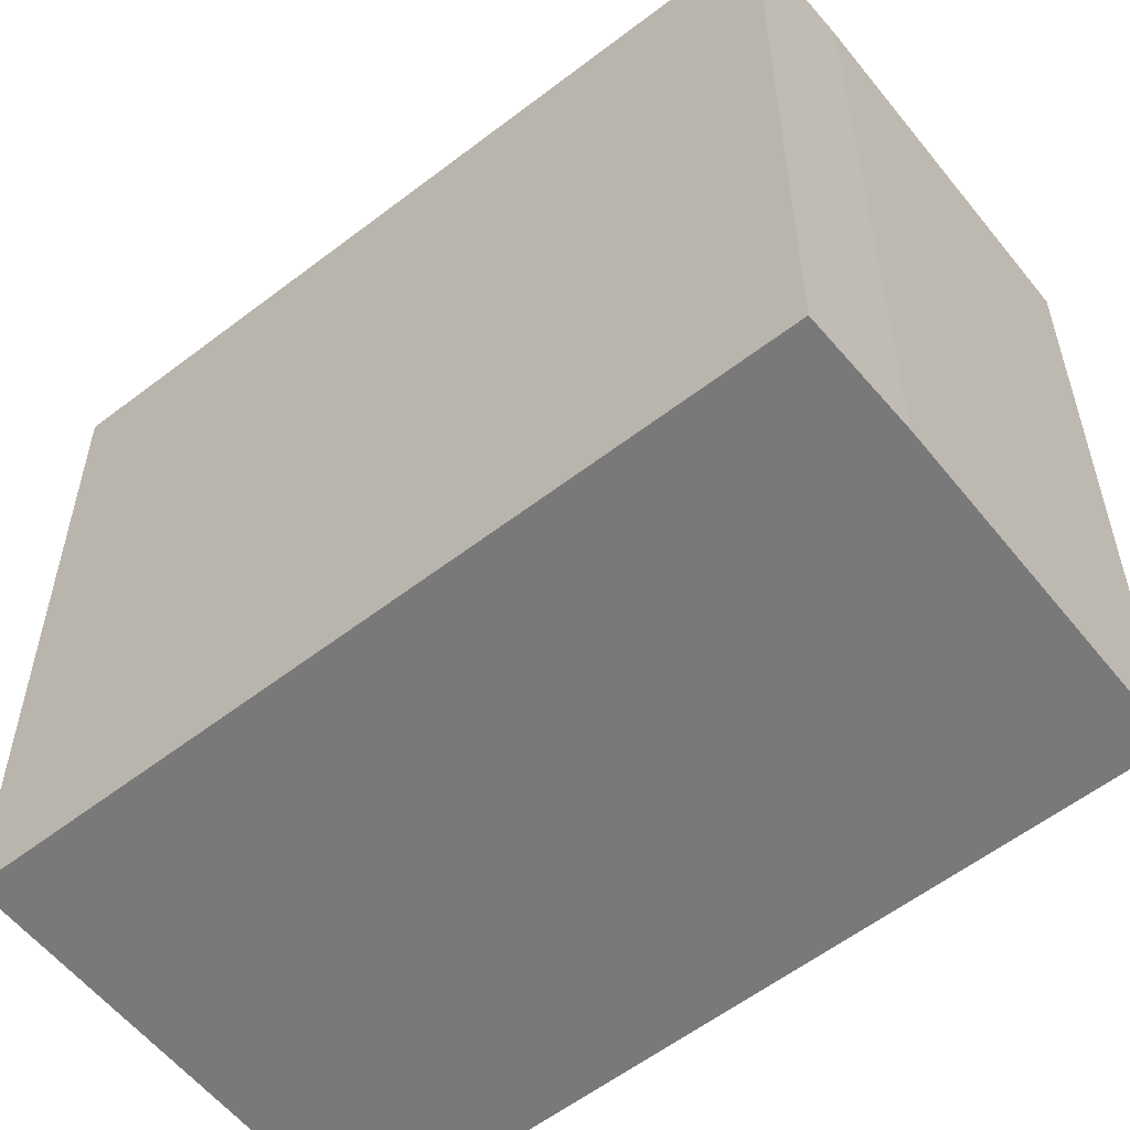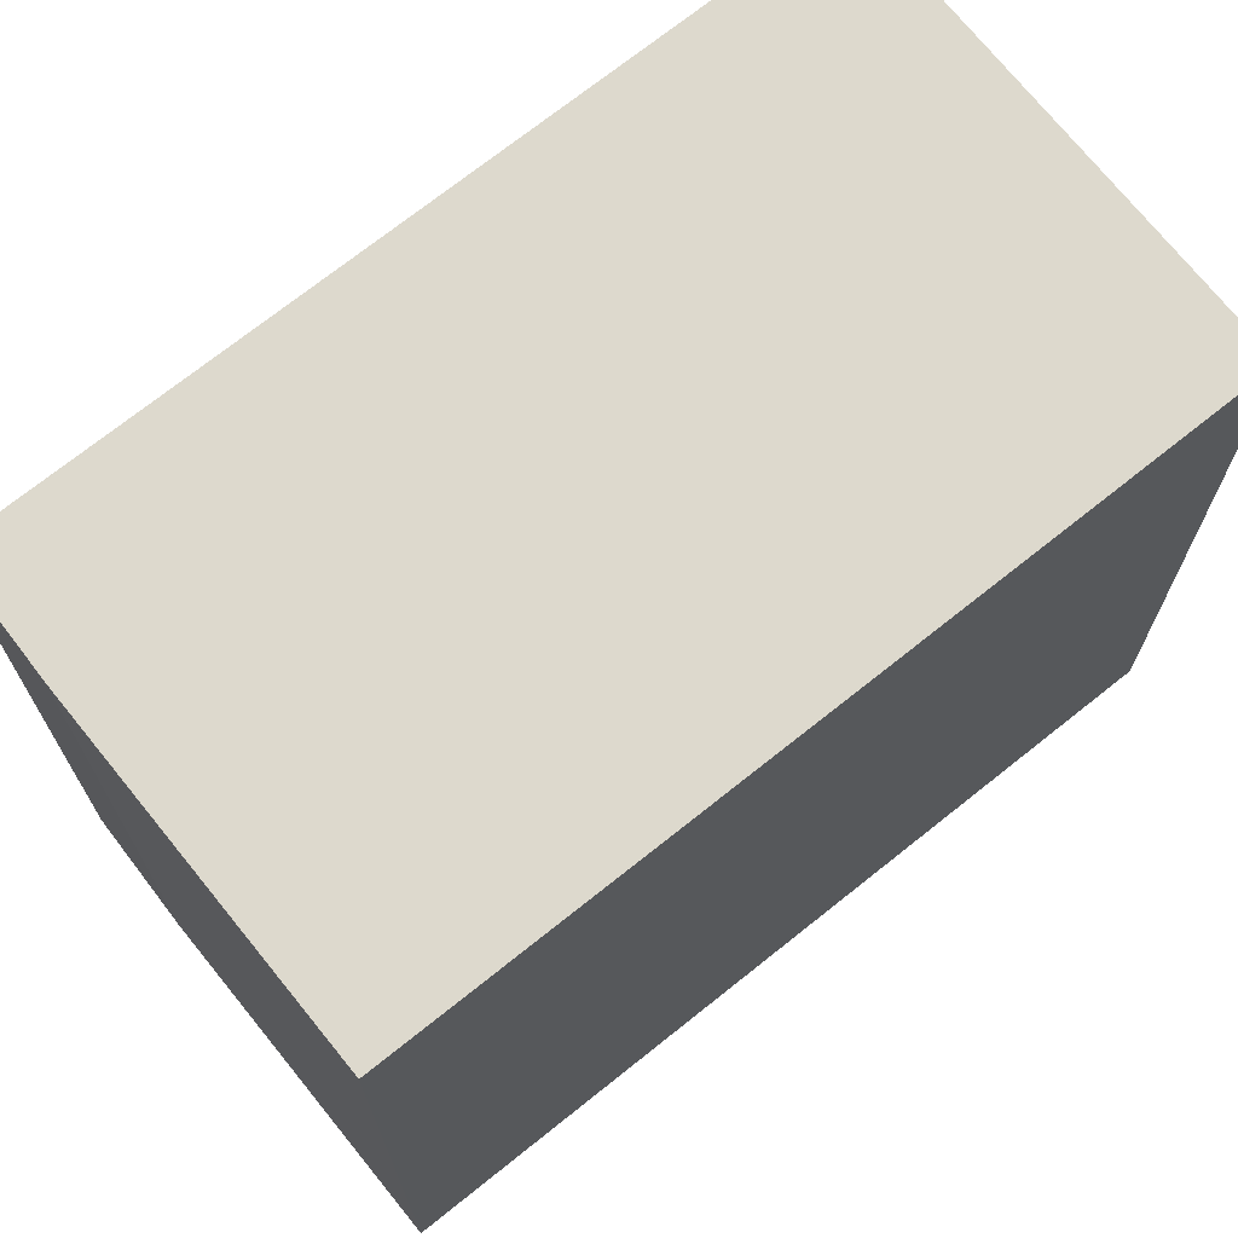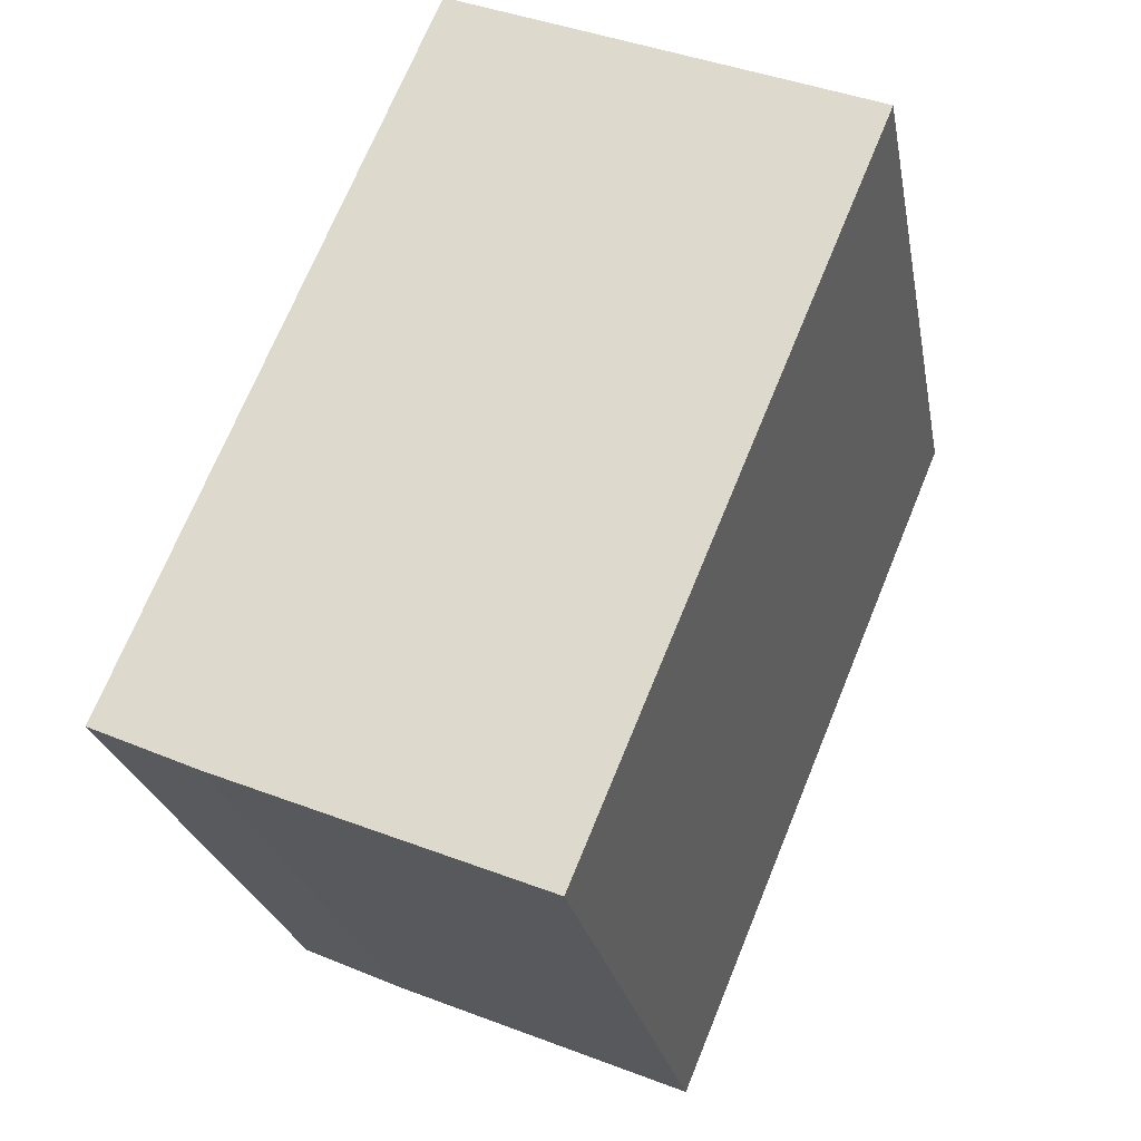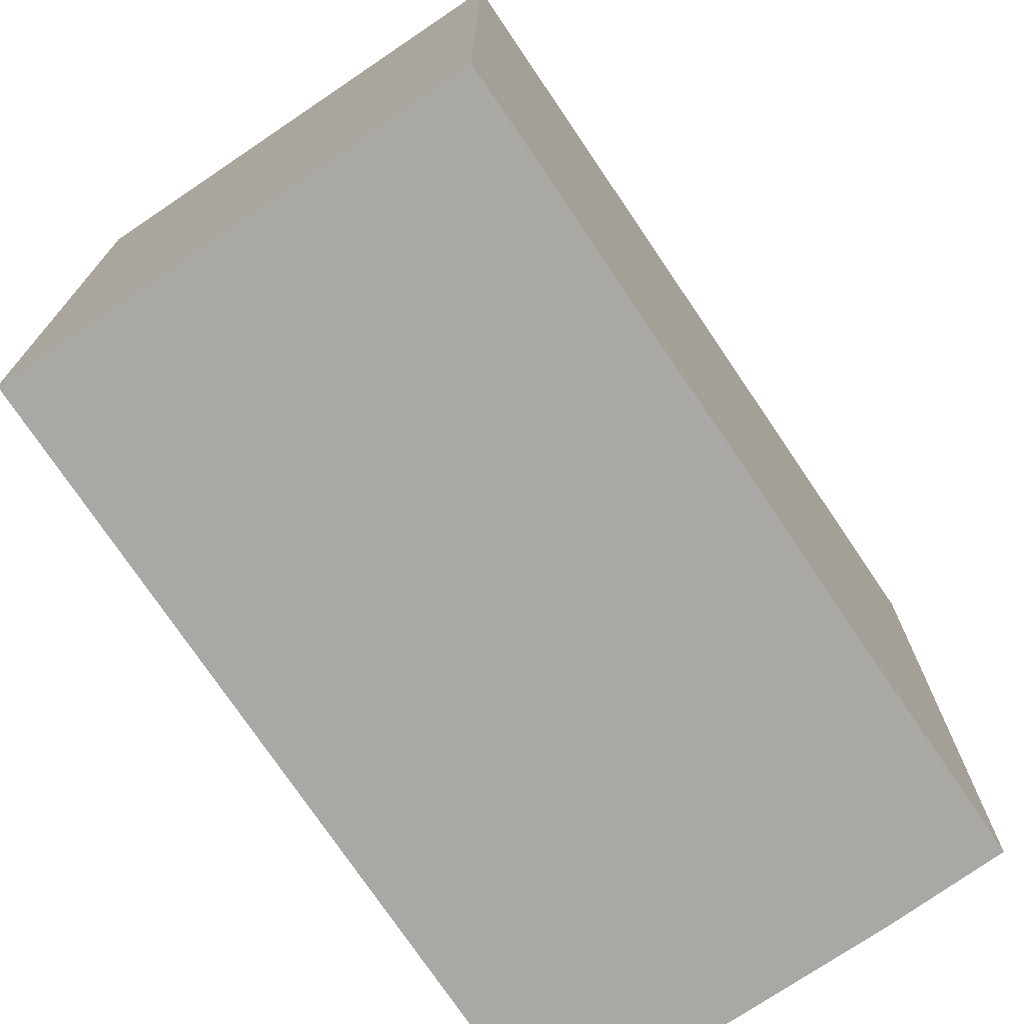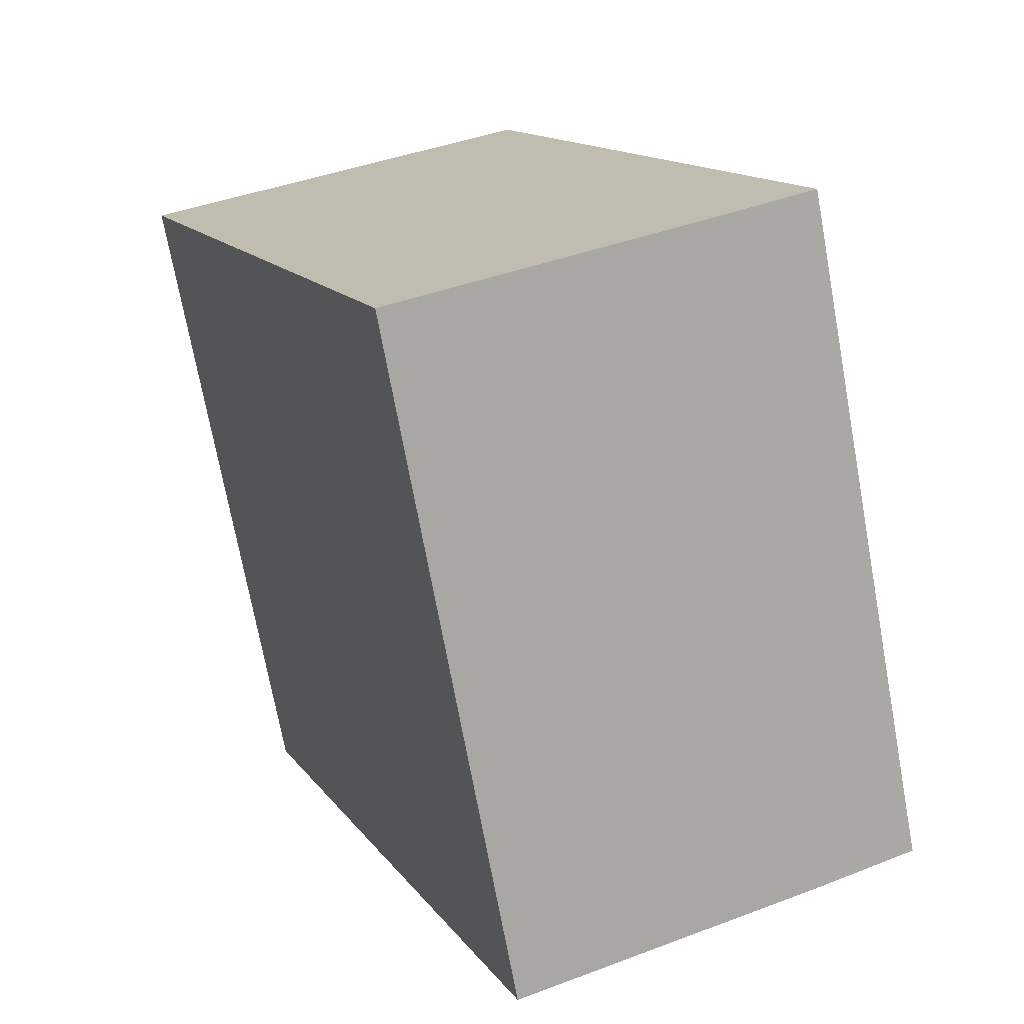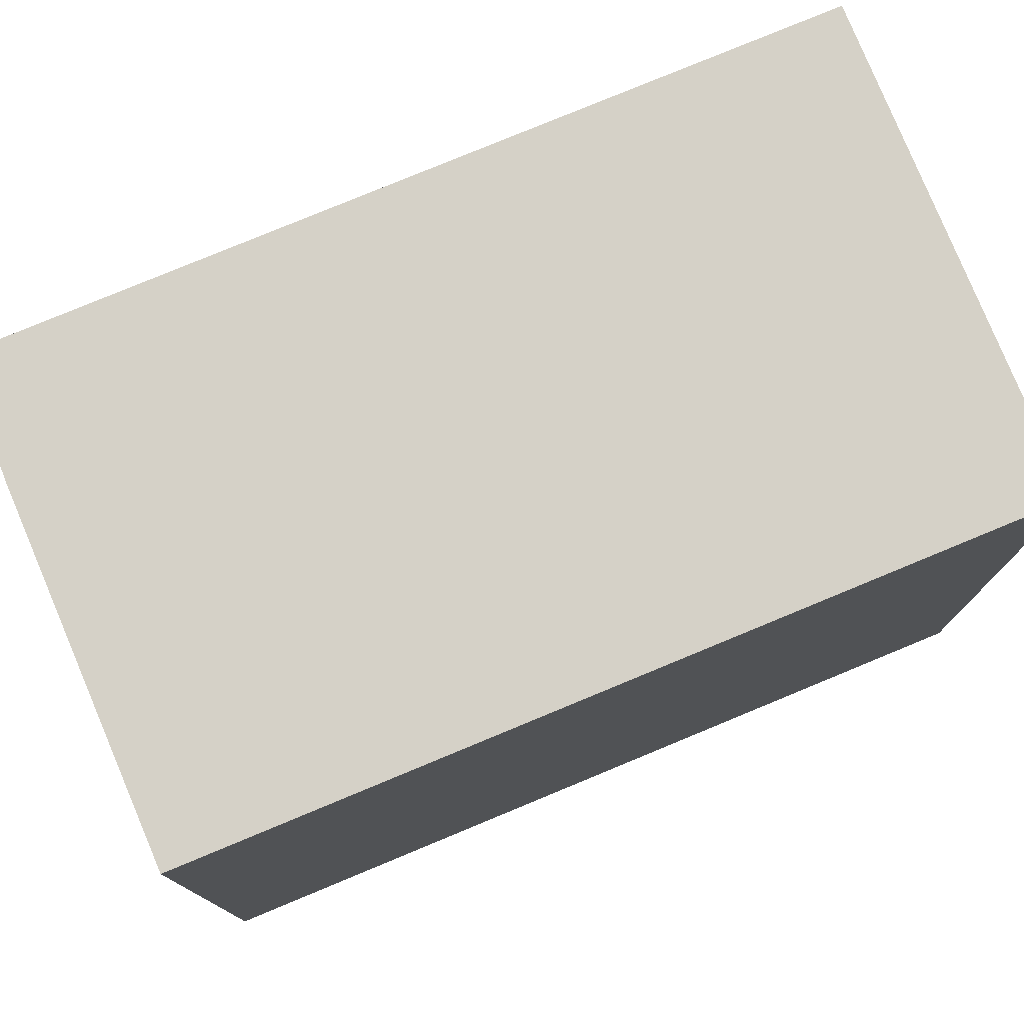
<metadata>
{"format":"obj","ext":"obj","renderer":"f3d","projection":"perspective","resolution":1024,"background":"white","views":[{"elev":-57.8,"azim":106.0,"up":"+Y"},{"elev":71.9,"azim":-151.2,"up":"+Y"},{"elev":-24.2,"azim":-169.7,"up":"+Z"},{"elev":-75.0,"azim":11.5,"up":"+Y"},{"elev":-72.0,"azim":10.4,"up":"+Z"},{"elev":78.7,"azim":-135.1,"up":"+Y"}]}
</metadata>
<code>
v  0 22.57 1.382e-15
v  19.64 22.57 -19.05
v  9.623 22.57 -23.15
v  23.02 22.57 -17.56
v  22.95 22.57 -17.4
v  22.8 22.57 -17.03
v  20.15 22.57 -10.65
v  19.67 22.57 -9.503
v  18.77 22.57 -7.334
v  13.4 22.57 5.568
v  17.74 22.57 -4.869
v  16.68 22.57 -2.315
v  23.02 1.075e-15 -17.56
v  19.64 1.167e-15 -19.05
v  9.623 1.417e-15 -23.15
v  0 0 0
v  13.4 -3.409e-16 5.568
v  22.8 1.043e-15 -17.03
v  16.68 1.418e-16 -2.315
v  17.74 2.981e-16 -4.869
v  18.77 4.491e-16 -7.334
v  19.67 5.819e-16 -9.503
v  20.15 6.523e-16 -10.65
v  22.95 1.065e-15 -17.4
g defaultobject
f 1 2 3
f 2 1 4
f 4 1 5
f 5 1 6
f 6 1 7
f 7 1 8
f 8 1 9
f 9 1 10
f 9 10 11
f 11 10 12
f 13 2 4
f 2 13 14
f 15 2 14
f 15 3 2
f 15 1 3
f 1 15 16
f 16 10 1
f 10 16 17
f 17 12 10
f 12 17 11
f 11 17 9
f 9 17 8
f 8 17 7
f 7 17 6
f 6 17 5
f 5 17 4
f 4 17 18
f 4 18 13
f 18 17 19
f 18 19 20
f 18 20 21
f 18 21 22
f 18 22 23
f 13 18 24
f 14 16 15
f 16 14 13
f 16 13 24
f 16 24 18
f 16 18 23
f 16 23 22
f 16 22 21
f 16 21 20
f 16 20 19
f 16 19 17

</code>
